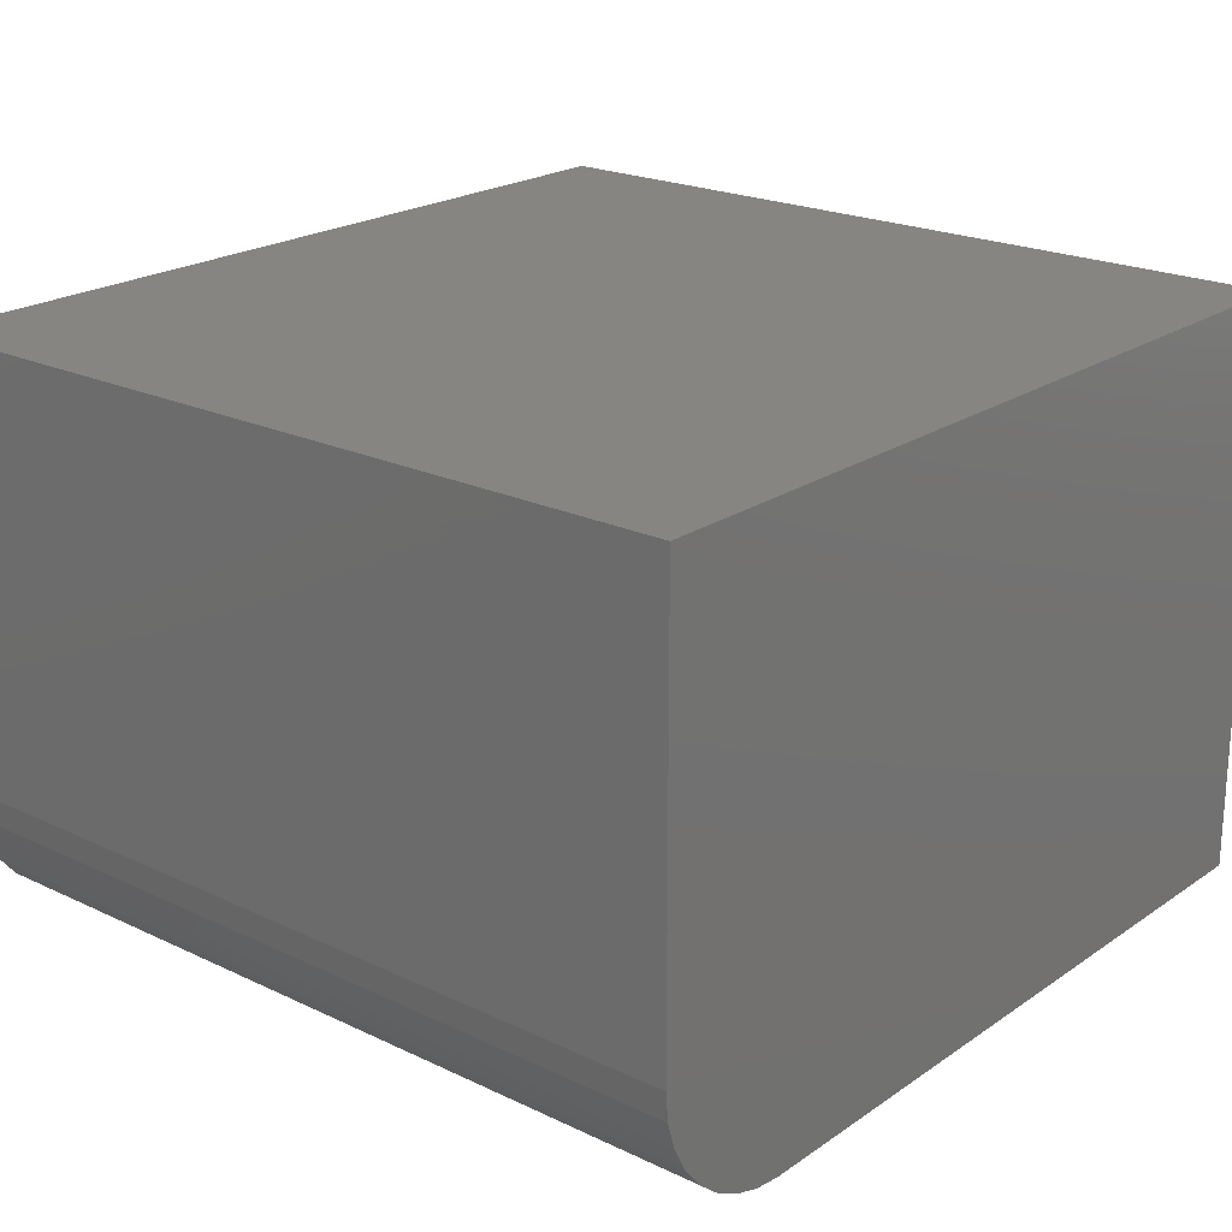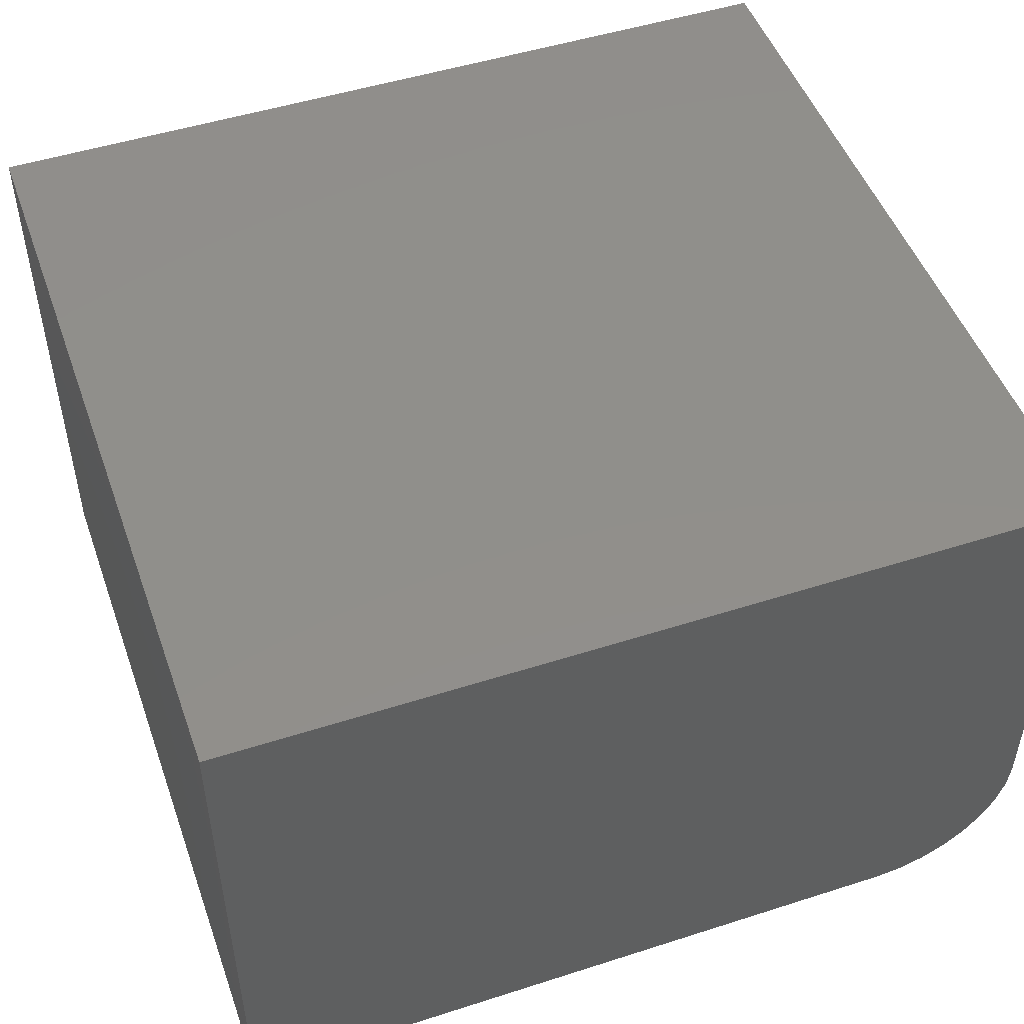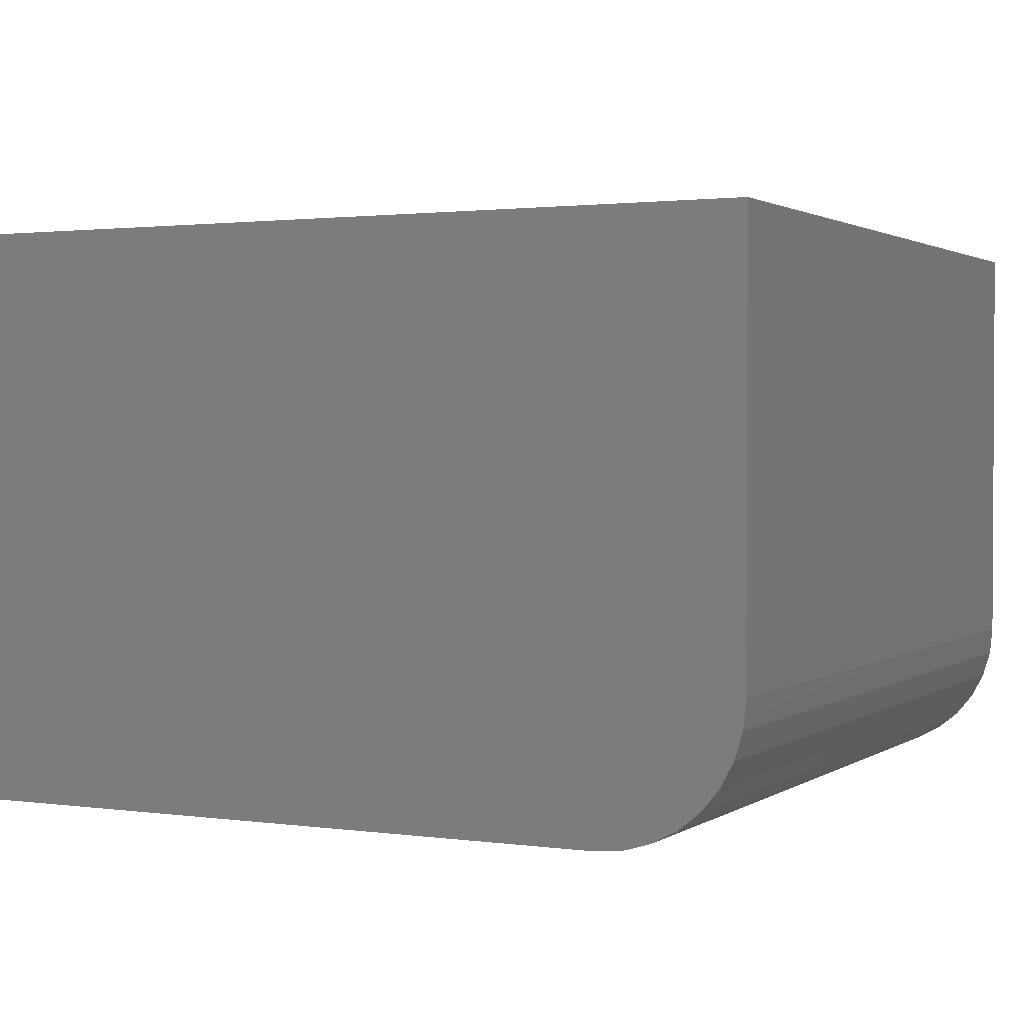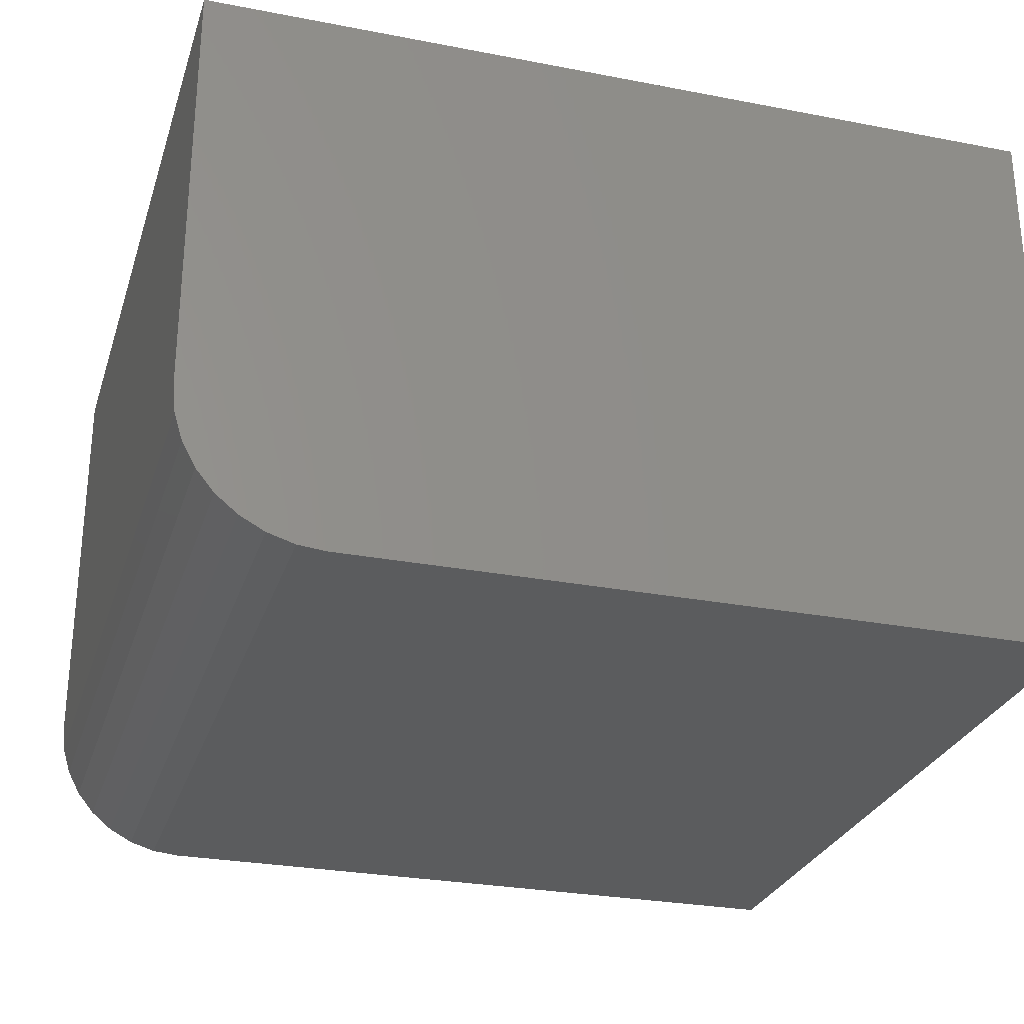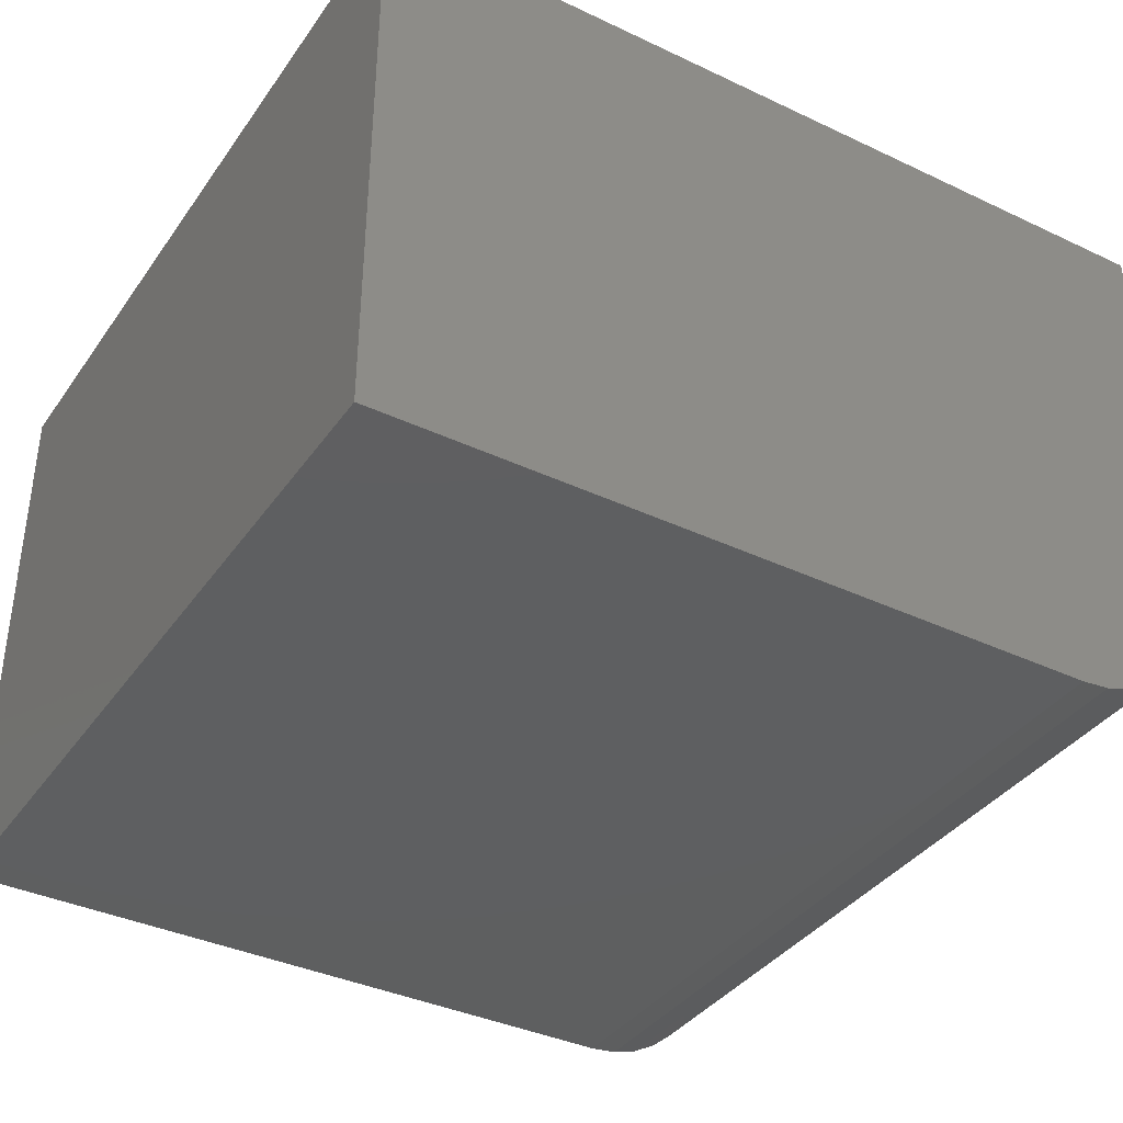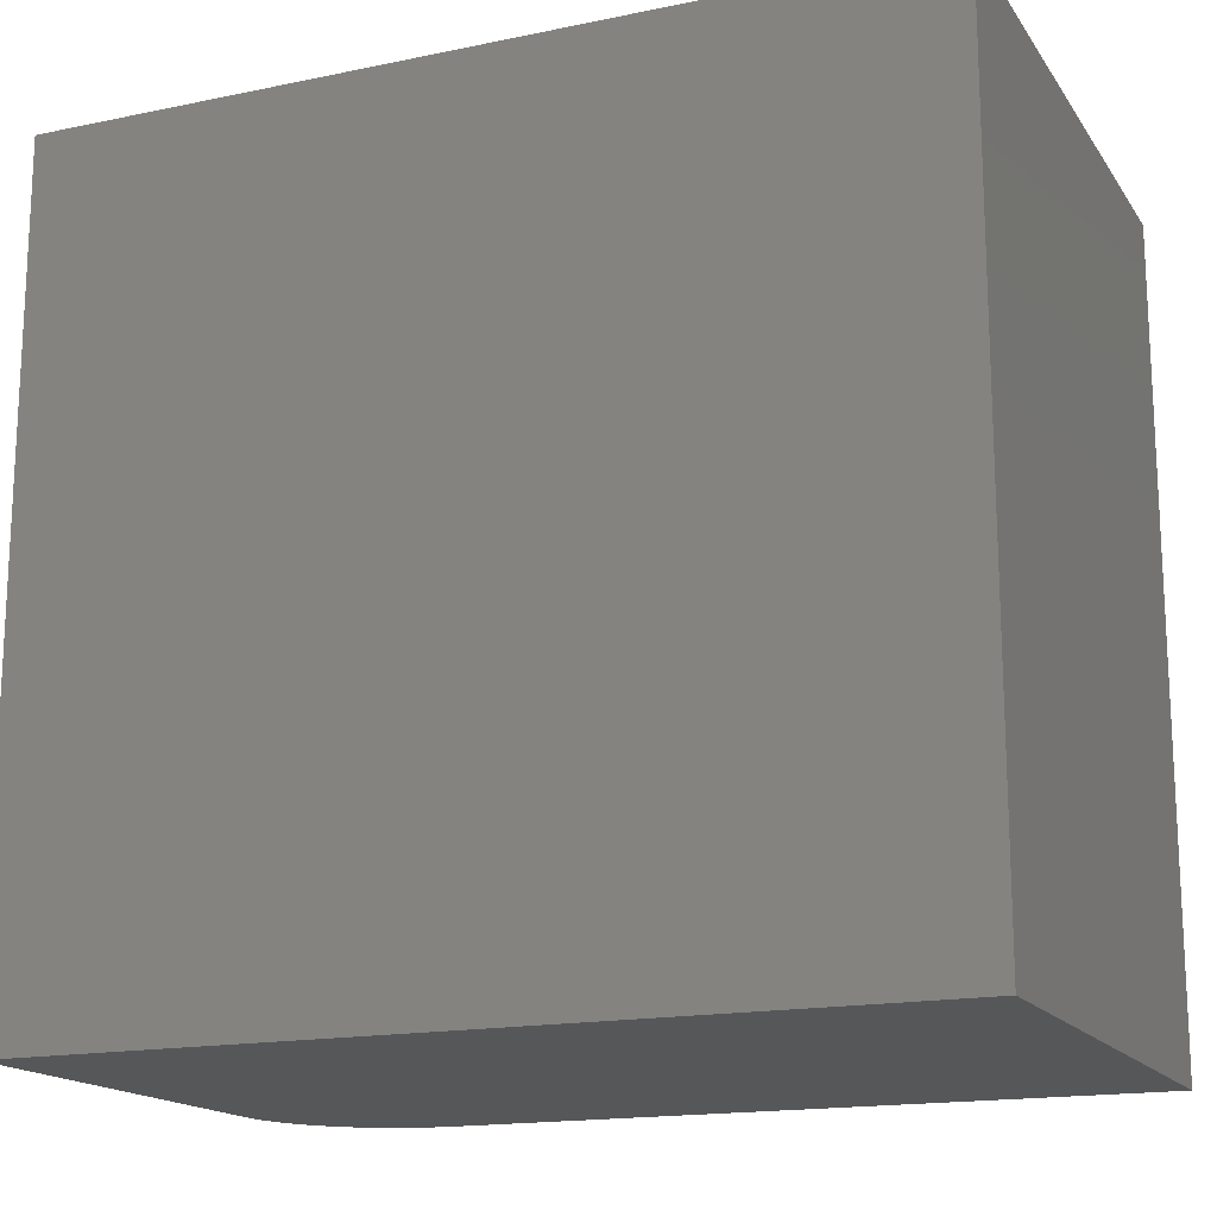
<metadata>
{"format":"stl","ext":"stl","renderer":"f3d","projection":"perspective","resolution":1024,"background":"white","views":[{"elev":21.5,"azim":-50.0,"up":"+Z"},{"elev":49.5,"azim":160.5,"up":"+Z"},{"elev":1.8,"azim":-153.5,"up":"+Z"},{"elev":-27.8,"azim":-16.4,"up":"+Z"},{"elev":-37.6,"azim":148.9,"up":"+Z"},{"elev":-16.5,"azim":23.0,"up":"+Y"}]}
</metadata>
<code>
# stl→obj: 87 verts, 166 faces
v 0.4824 -0.3906 0.2734
v 0.5039 -0.3906 0.2834
v 0.4375 -0.3906 0.2734
v 0.5158 -0.3906 0.3984
v 0.4375 -0.3906 0.3984
v 0.5233 -0.3906 0.2971
v 0.54 -0.3906 0.314
v 0.4776 -0.6094 0.2718
v 0.4024 -0.6094 0.2704
v 0.3786 -0.6094 0.2794
v 0.4274 -0.6094 0.266
v 0.4528 -0.6094 0.2665
v 0.54 -0.6094 0.314
v 0.5221 -0.6094 0.296
v 0.357 -0.6094 0.2928
v 0.3384 -0.6094 0.31
v 0.3234 -0.6094 0.3305
v 0.3125 -0.6094 0.3535
v 0.3063 -0.6094 0.3781
v 0.5158 -0.6094 0.3984
v 0.4375 -0.6094 0.3984
v 0.3048 -0.6094 0.4035
v 0.3082 -0.6094 0.4287
v 0.3163 -0.6094 0.4527
v 0.3289 -0.6094 0.4748
v 0.3454 -0.6094 0.4941
v 0.3653 -0.6094 0.5099
v 0.3878 -0.6094 0.5216
v 0.4122 -0.6094 0.5288
v 0.4375 -0.6094 0.5312
v 0.501 -0.6094 0.2818
v 0.4575 -0.4844 0.2671
v 0.4824 -0.4844 0.2734
v 0.4318 -0.4844 0.2657
v 0.4064 -0.4844 0.2693
v 0.3821 -0.4844 0.2777
v 0.3599 -0.4844 0.2906
v 0.3406 -0.4844 0.3076
v 0.325 -0.4844 0.3279
v 0.3135 -0.4844 0.3509
v 0.3067 -0.4844 0.3757
v 0.3047 -0.4844 0.4013
v 0.3077 -0.4844 0.4268
v 0.3156 -0.4844 0.4512
v 0.3281 -0.4844 0.4737
v 0.3446 -0.4844 0.4933
v 0.3646 -0.4844 0.5095
v 0.3873 -0.4844 0.5214
v 0.4119 -0.4844 0.5288
v 0.4375 -0.4844 0.5312
v 0.4375 -0.2656 0.2734
v 0.4375 -0.4844 0.625
v 0.4375 -0.2656 0.625
v -0.5312 -0.4844 0.125
v -0.5312 -0.4844 0.625
v 0.5234 -0.4844 0.125
v 0.5234 -0.4844 0.2734
v 0.5234 -0.2656 0.2734
v -0.8438 -0.7969 0.9375
v -0.8438 -0.7969 0.09375
v -0.8383 -0.7969 0.03888
v -0.8223 -0.7969 -0.01388
v -0.7964 -0.7969 -0.0625
v -0.7614 -0.7969 -0.1051
v -0.7188 -0.7969 -0.1401
v -0.6701 -0.7969 -0.1661
v -0.6174 -0.7969 -0.1821
v -0.5625 -0.7969 -0.1875
v 0.8359 -0.7969 -0.1875
v 0.8359 -0.7969 0.9375
v -0.8438 0.8004 0.9375
v 0.8359 0.8004 0.9375
v 0.8359 0.8004 -0.1875
v -0.5625 0.8004 -0.1875
v -0.6174 0.8004 -0.1821
v -0.6701 0.8004 -0.1661
v -0.7188 0.8004 -0.1401
v -0.7614 0.8004 -0.1051
v -0.7964 0.8004 -0.0625
v -0.8223 0.8004 -0.01388
v -0.8383 0.8004 0.03888
v -0.8438 0.8004 0.09375
v 0.5234 0.4879 0.625
v 0.5234 0.4879 0.125
v 0.5234 -0.2656 0.625
v -0.5312 0.4879 0.625
v -0.5312 0.4879 0.125
f 1 2 3
f 4 5 3
f 4 3 2
f 4 2 6
f 4 6 7
f 8 9 10
f 11 9 8
f 12 11 8
f 13 14 15
f 13 15 16
f 13 16 17
f 13 17 18
f 13 18 19
f 13 19 20
f 21 20 19
f 21 19 22
f 21 22 23
f 21 23 24
f 21 24 25
f 21 25 26
f 21 26 27
f 21 27 28
f 21 28 29
f 21 29 30
f 8 10 31
f 31 10 15
f 31 15 14
f 21 5 20
f 20 5 4
f 32 8 33
f 32 12 8
f 12 32 34
f 34 11 12
f 11 34 35
f 35 9 11
f 9 35 36
f 36 10 9
f 10 36 37
f 37 15 10
f 15 37 38
f 38 16 15
f 16 38 39
f 39 17 16
f 17 39 40
f 40 18 17
f 18 40 41
f 41 19 18
f 19 41 42
f 42 22 19
f 22 42 43
f 43 23 22
f 23 43 44
f 44 24 23
f 24 44 45
f 31 14 2
f 31 2 1
f 31 1 33
f 31 33 8
f 2 14 6
f 6 14 13
f 6 13 7
f 24 45 25
f 25 45 46
f 25 46 26
f 26 46 47
f 26 47 27
f 27 47 48
f 27 48 28
f 28 48 49
f 28 49 29
f 29 49 50
f 29 50 30
f 4 7 20
f 20 7 13
f 3 5 51
f 50 52 5
f 5 52 53
f 5 53 51
f 50 5 30
f 30 5 21
f 54 55 42
f 54 42 41
f 54 41 40
f 54 40 39
f 54 39 38
f 54 38 37
f 54 37 36
f 54 36 35
f 56 54 35
f 56 35 34
f 56 34 32
f 56 32 33
f 56 33 57
f 55 48 47
f 55 47 46
f 55 46 45
f 55 45 44
f 55 44 43
f 55 43 42
f 52 50 49
f 52 49 48
f 52 48 55
f 51 58 3
f 3 58 1
f 58 57 1
f 1 57 33
f 59 60 61
f 59 61 62
f 59 62 63
f 59 63 64
f 59 64 65
f 59 65 66
f 59 66 67
f 59 67 68
f 59 68 69
f 59 69 70
f 71 59 72
f 72 59 70
f 70 69 72
f 72 69 73
f 68 74 69
f 69 74 73
f 74 68 75
f 75 68 67
f 75 67 76
f 76 67 66
f 76 66 77
f 77 66 65
f 77 65 78
f 78 65 64
f 78 64 79
f 79 64 63
f 79 63 80
f 80 63 62
f 80 62 81
f 81 62 61
f 81 61 82
f 82 61 60
f 71 82 59
f 59 82 60
f 71 72 73
f 71 73 74
f 71 74 75
f 71 75 76
f 71 76 77
f 71 77 78
f 71 78 79
f 71 79 80
f 71 80 81
f 71 81 82
f 83 84 85
f 85 84 58
f 84 56 58
f 58 56 57
f 86 83 85
f 86 85 53
f 86 53 52
f 86 52 55
f 51 53 58
f 58 53 85
f 87 54 84
f 84 54 56
f 83 86 84
f 84 86 87
f 86 55 87
f 87 55 54

</code>
